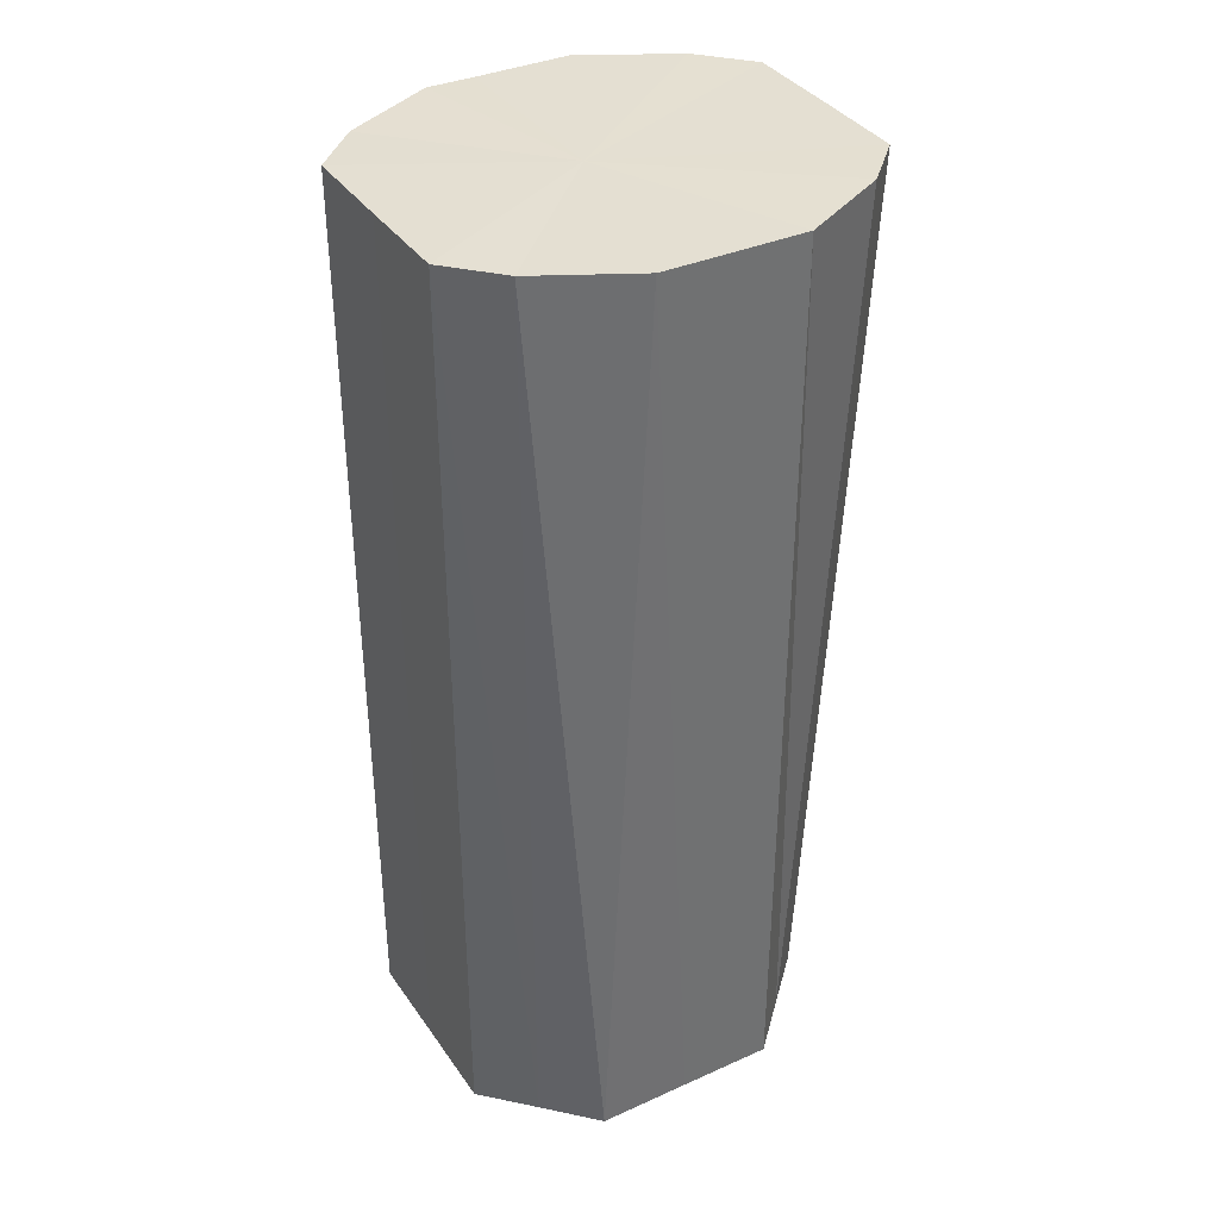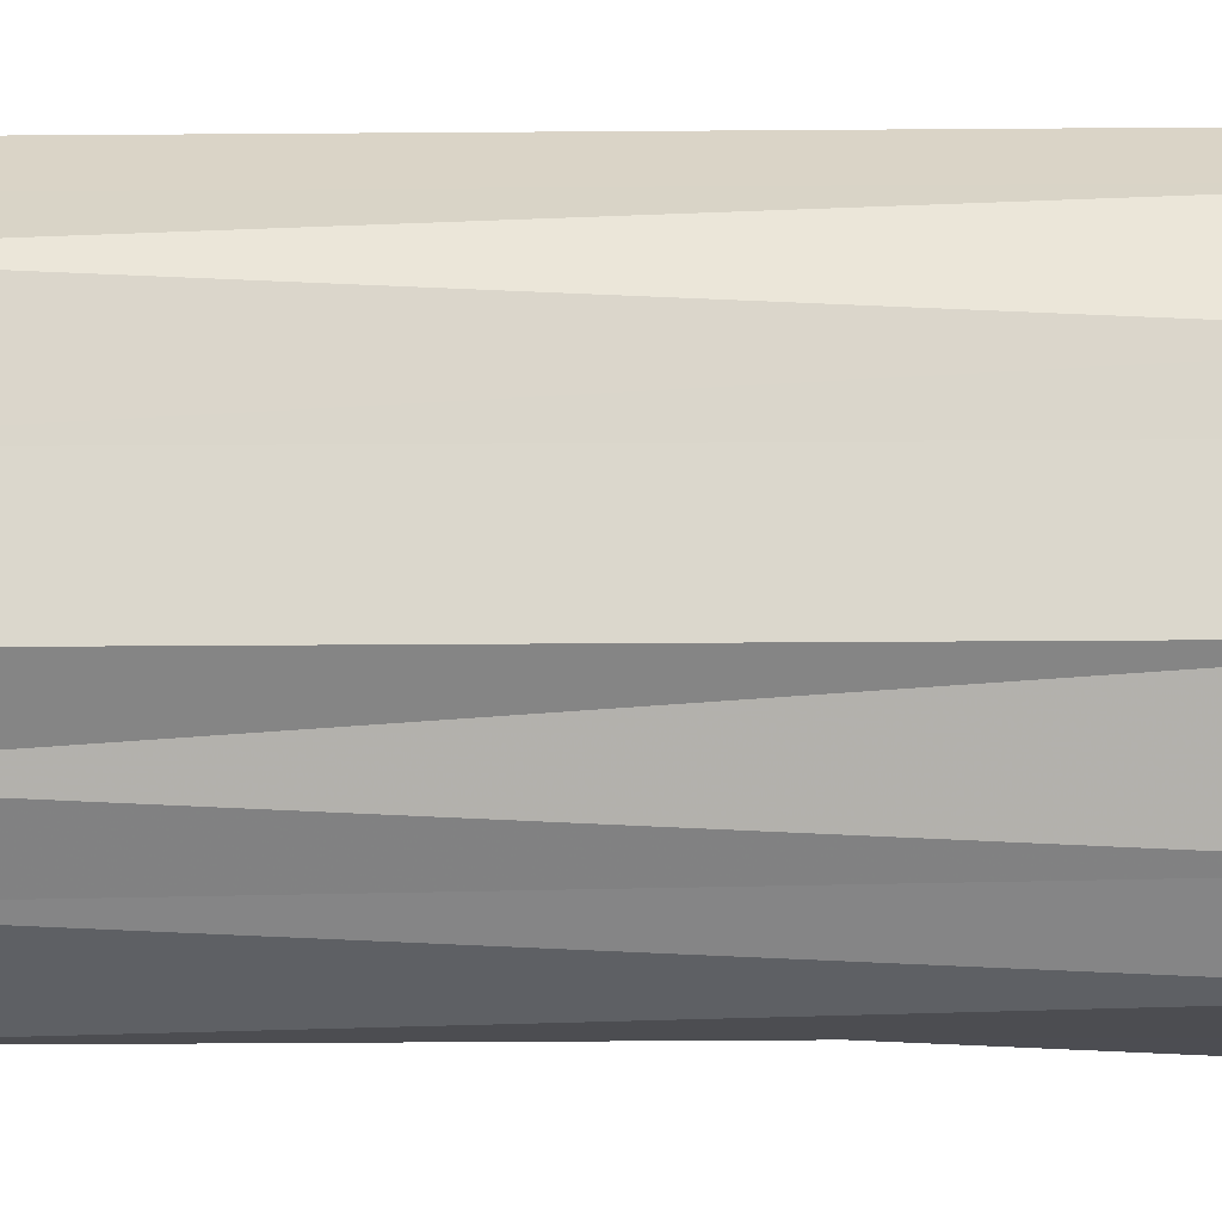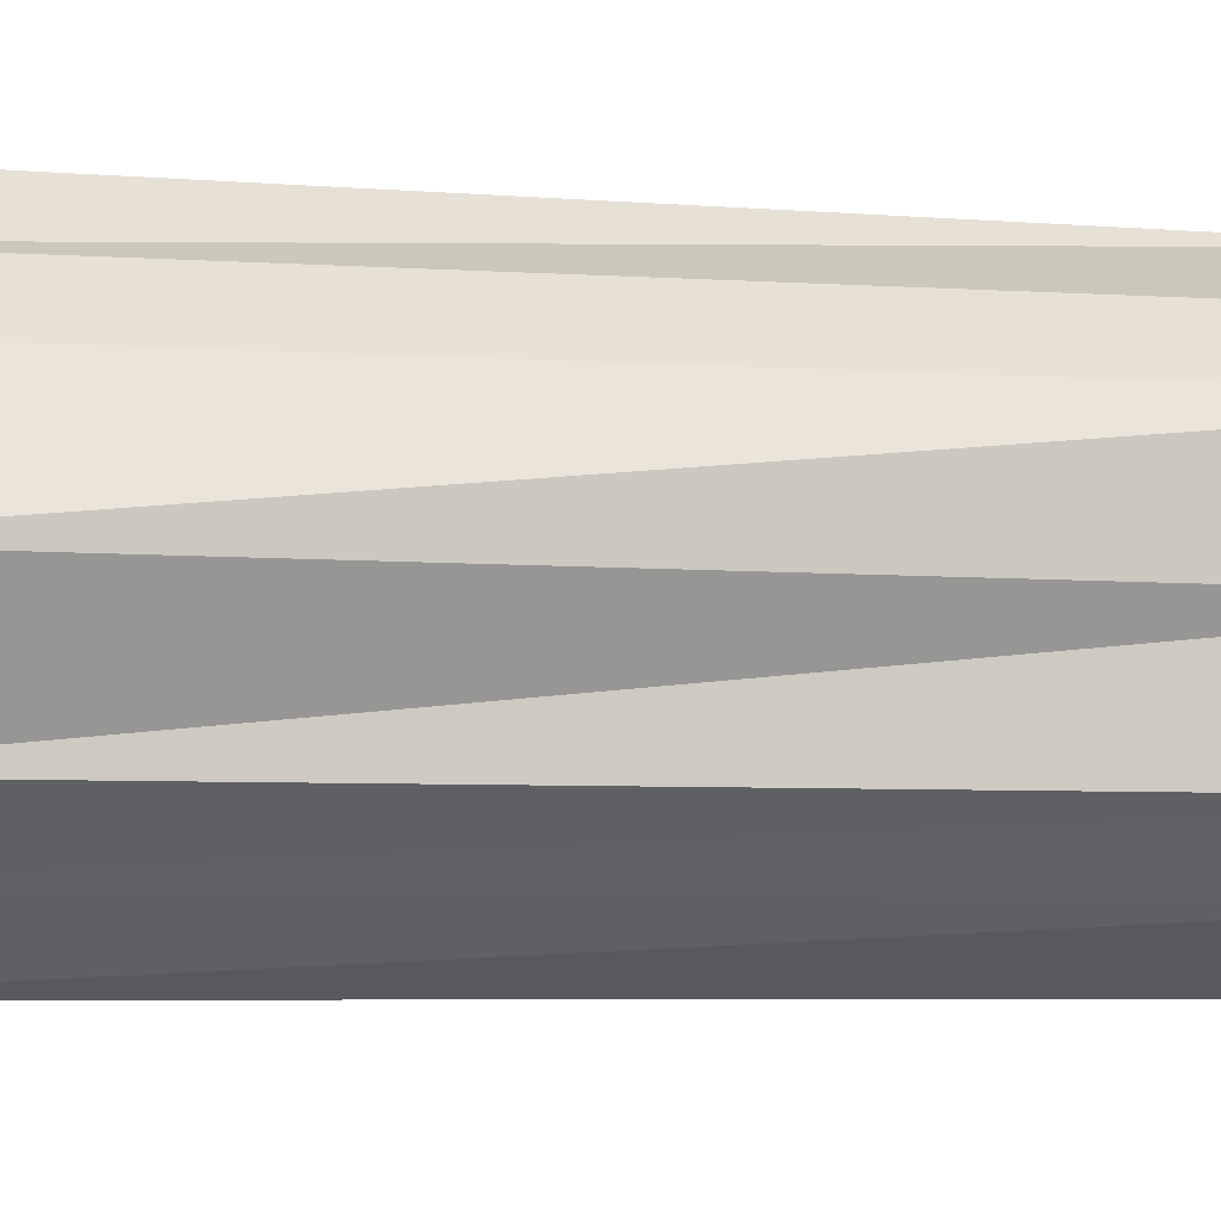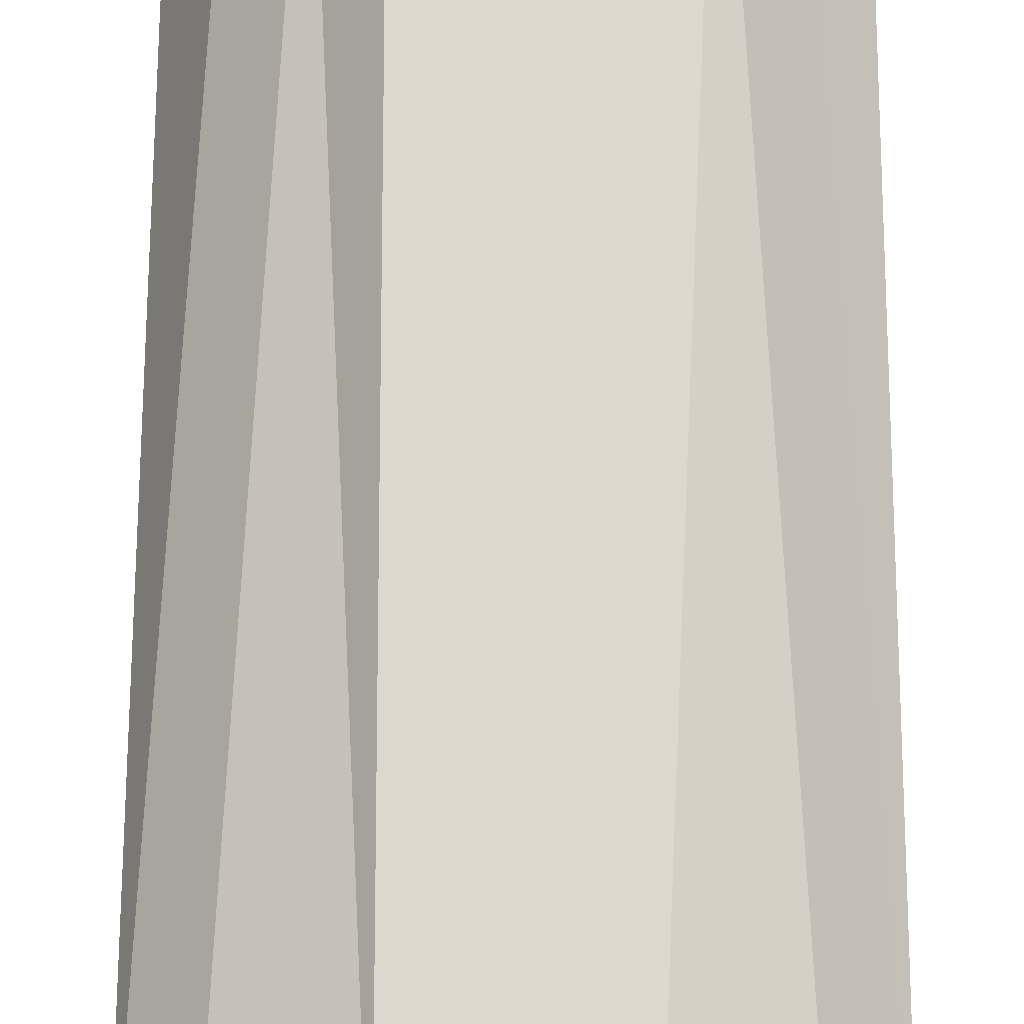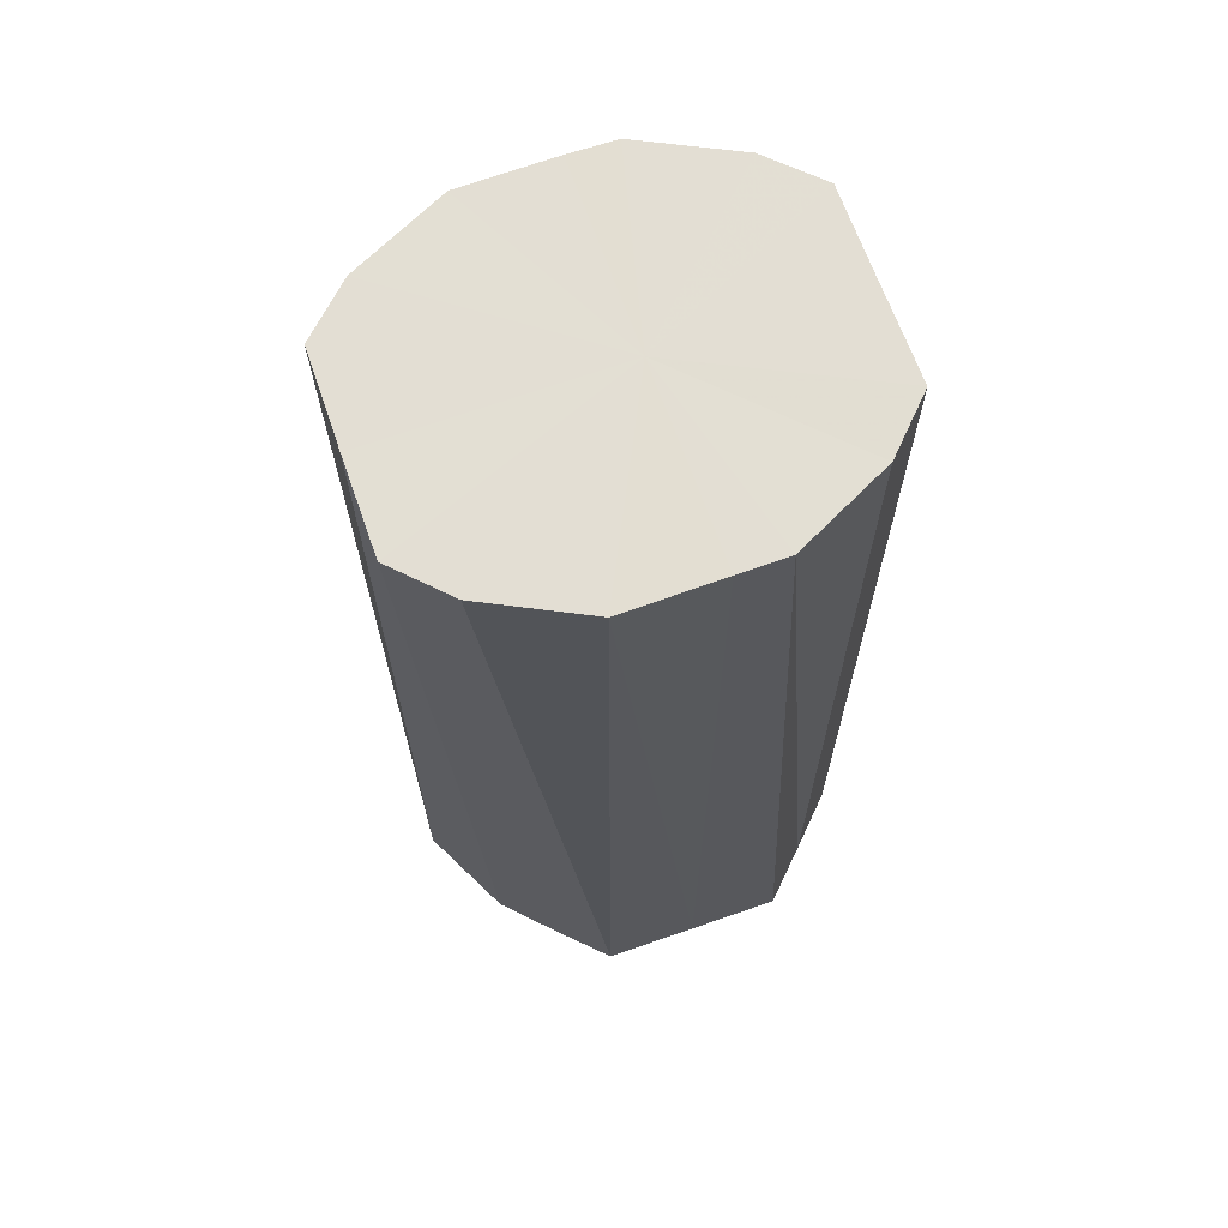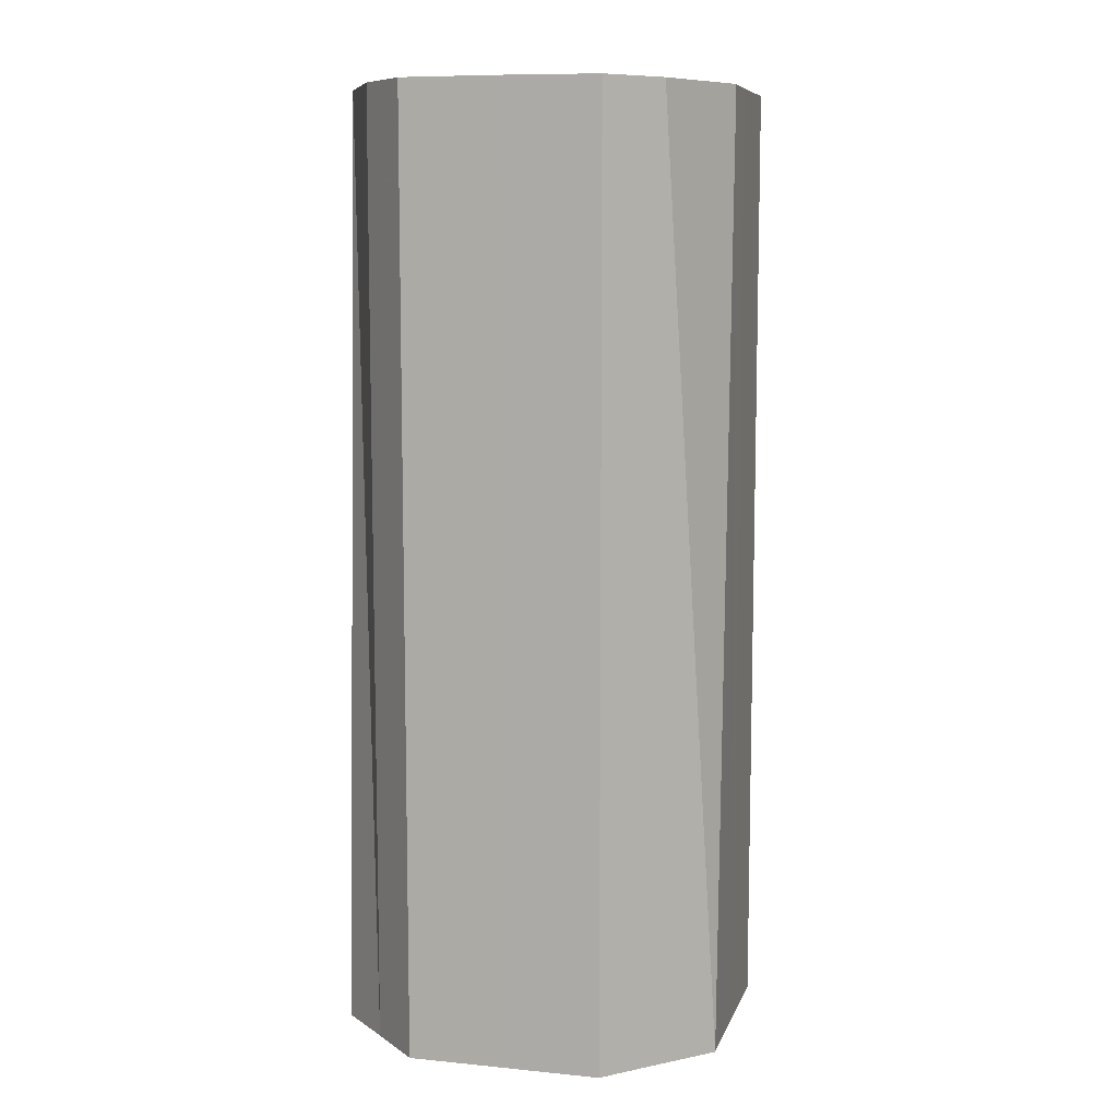
<metadata>
{"format":"obj","ext":"obj","renderer":"f3d","projection":"perspective","resolution":1024,"background":"white","views":[{"elev":37.4,"azim":149.4,"up":"+Z"},{"elev":73.6,"azim":-90.4,"up":"+Y"},{"elev":-5.0,"azim":-105.8,"up":"+Y"},{"elev":72.1,"azim":-0.1,"up":"+Y"},{"elev":66.6,"azim":-19.2,"up":"+Z"},{"elev":9.2,"azim":104.7,"up":"+Z"}]}
</metadata>
<code>
o 26459
v 2225 1893 6.606
v 2225 1893 6.606
v 2225 1893 6.803
v 2225 1893 6.606
v 2225 1893 6.803
v 2225 1893 6.606
v 2225 1893 6.803
v 2225 1893 6.607
v 2225 1893 6.803
v 2225 1893 6.606
v 2225 1893 6.803
v 2225 1893 6.607
v 2225 1893 6.803
v 2225 1893 6.607
v 2225 1893 6.803
v 2225 1893 6.607
v 2225 1893 6.804
v 2225 1893 6.607
v 2225 1893 6.804
v 2225 1893 6.607
v 2225 1893 6.804
v 2225 1893 6.607
v 2225 1893 6.804
v 2225 1893 6.608
v 2225 1893 6.804
v 2225 1893 6.607
v 2225 1893 6.804
v 2225 1893 6.608
v 2225 1893 6.804
v 2225 1893 6.608
v 2225 1893 6.804
v 2225 1893 6.804
v 2225 1893 6.803
v 2225 1893 6.606
v 2225 1893 6.803
v 2225 1893 6.606
v 2225 1893 6.803
v 2225 1893 6.803
v 2225 1893 6.606
v 2225 1893 6.803
v 2225 1893 6.606
v 2225 1893 6.607
v 2225 1893 6.803
v 2225 1893 6.803
v 2225 1893 6.606
v 2225 1893 6.804
v 2225 1893 6.607
v 2225 1893 6.607
v 2225 1893 6.804
v 2225 1893 6.804
v 2225 1893 6.607
v 2225 1893 6.804
v 2225 1893 6.607
v 2225 1893 6.607
v 2225 1893 6.804
v 2225 1893 6.804
v 2225 1893 6.607
v 2225 1893 6.804
v 2225 1893 6.608
v 2225 1893 6.607
v 2225 1893 6.804
v 2225 1893 6.804
v 2225 1893 6.608
v 2225 1893 6.608
v 2225 1893 6.607
v 2225 1893 6.606
v 2225 1893 6.606
v 2225 1893 6.606
v 2225 1893 6.606
v 2225 1893 6.607
v 2225 1893 6.606
v 2225 1893 6.607
v 2225 1893 6.607
v 2225 1893 6.607
v 2225 1893 6.607
v 2225 1893 6.607
v 2225 1893 6.607
v 2225 1893 6.608
v 2225 1893 6.607
v 2225 1893 6.608
v 2225 1893 6.608
v 2225 1893 6.804
v 2225 1893 6.803
v 2225 1893 6.803
v 2225 1893 6.803
v 2225 1893 6.803
v 2225 1893 6.803
v 2225 1893 6.803
v 2225 1893 6.803
v 2225 1893 6.804
v 2225 1893 6.804
v 2225 1893 6.804
v 2225 1893 6.804
v 2225 1893 6.804
v 2225 1893 6.804
v 2225 1893 6.804
v 2225 1893 6.804
v 2225 1893 6.804
f 1 2 3
f 2 4 5
f 6 1 7
f 4 8 9
f 10 6 11
f 8 12 13
f 14 10 15
f 12 16 17
f 18 14 19
f 16 20 21
f 22 18 23
f 20 24 25
f 26 22 27
f 24 28 29
f 30 26 31
f 28 30 32
f 33 34 35
f 35 36 37
f 38 39 33
f 40 41 38
f 37 42 43
f 44 45 40
f 46 47 44
f 43 48 49
f 50 51 46
f 52 53 50
f 49 54 55
f 56 57 52
f 58 59 56
f 55 60 61
f 62 63 58
f 61 64 62
f 65 66 67
f 65 68 66
f 65 67 69
f 65 70 68
f 65 69 71
f 65 72 70
f 65 71 73
f 65 74 72
f 65 73 75
f 65 76 74
f 65 75 77
f 65 78 76
f 65 77 79
f 65 80 78
f 65 79 81
f 65 81 80
f 82 83 84
f 82 85 83
f 82 84 86
f 82 87 85
f 82 86 88
f 82 89 87
f 82 88 90
f 82 91 89
f 82 90 92
f 82 93 91
f 82 92 94
f 82 95 93
f 82 94 96
f 82 97 95
f 82 96 98
f 82 98 97

</code>
